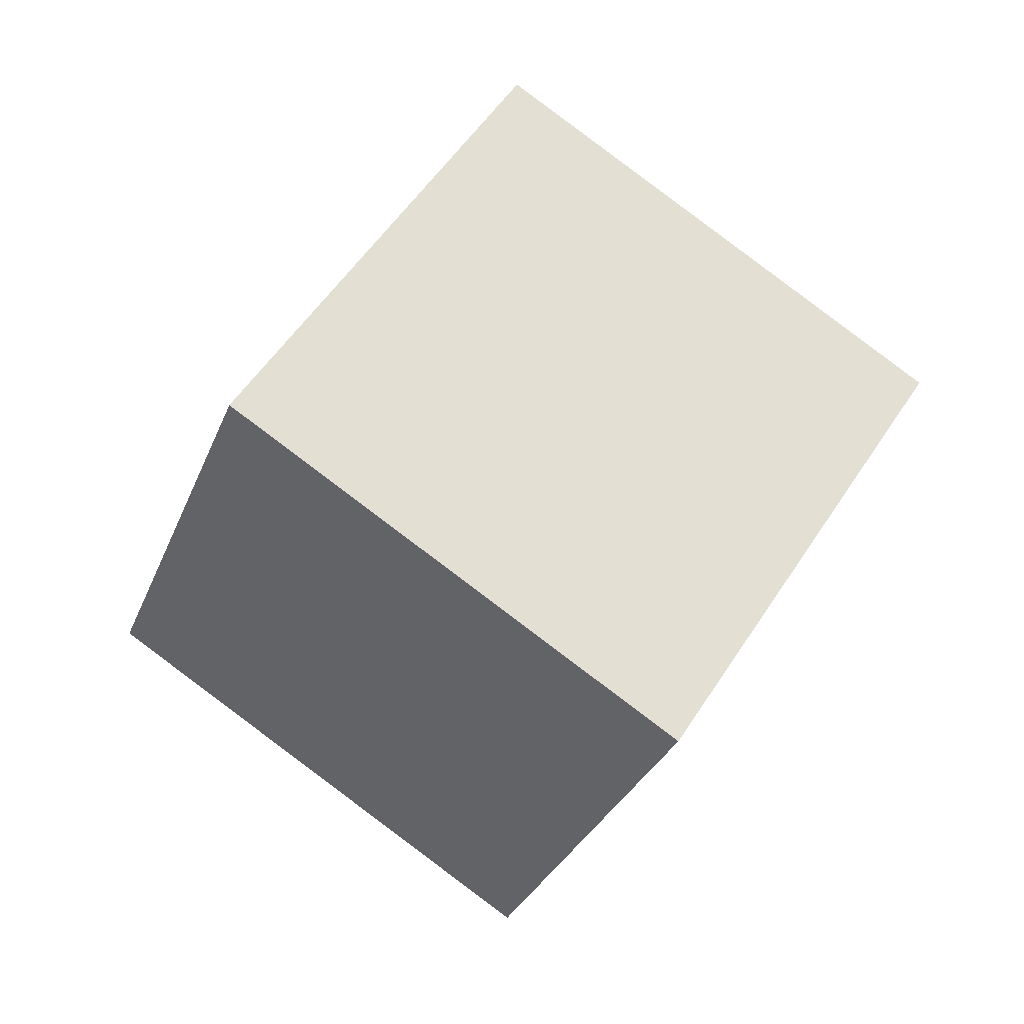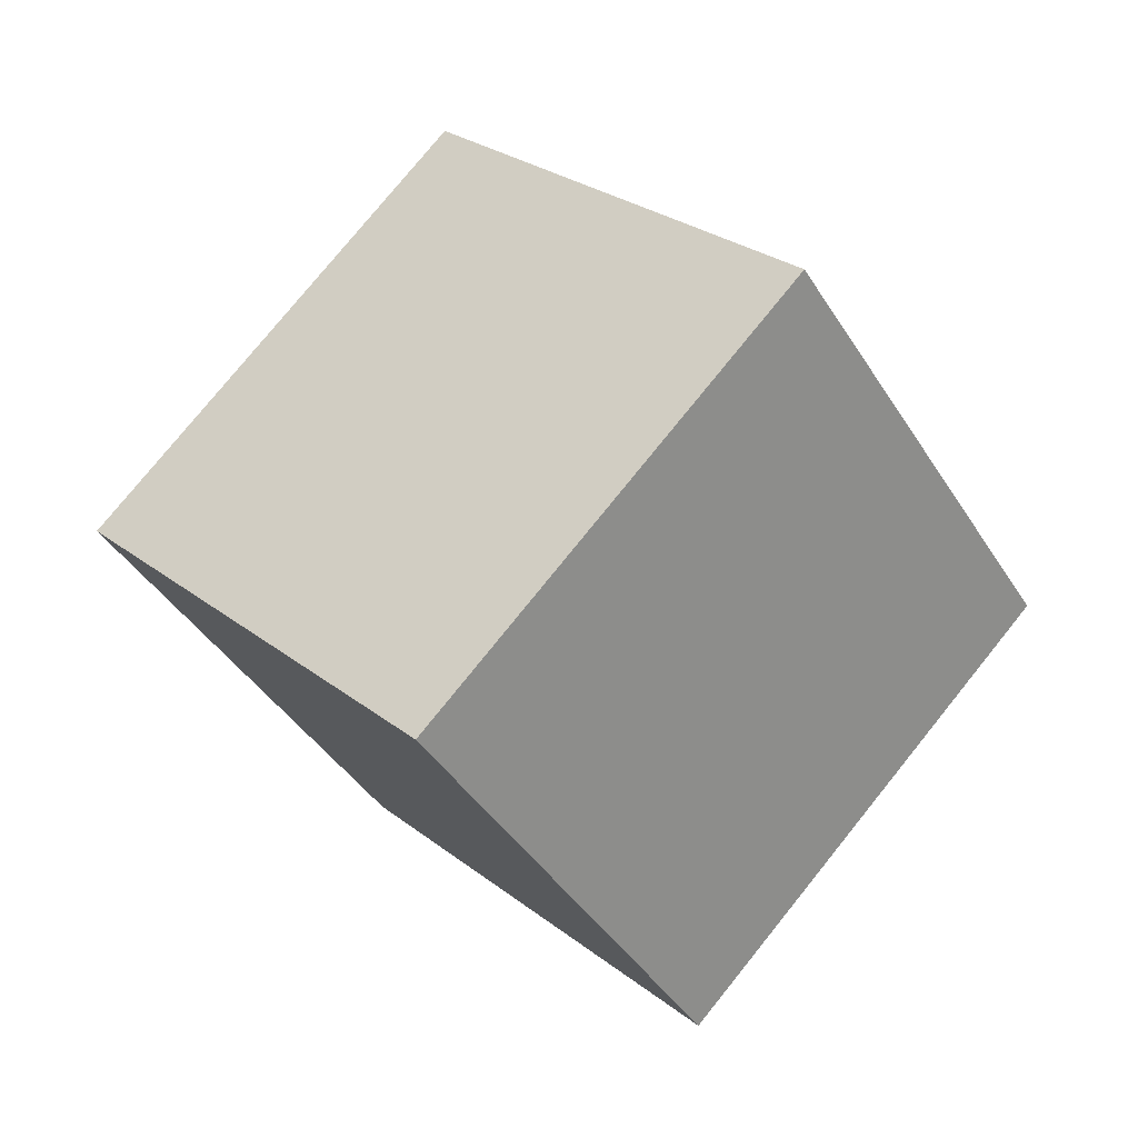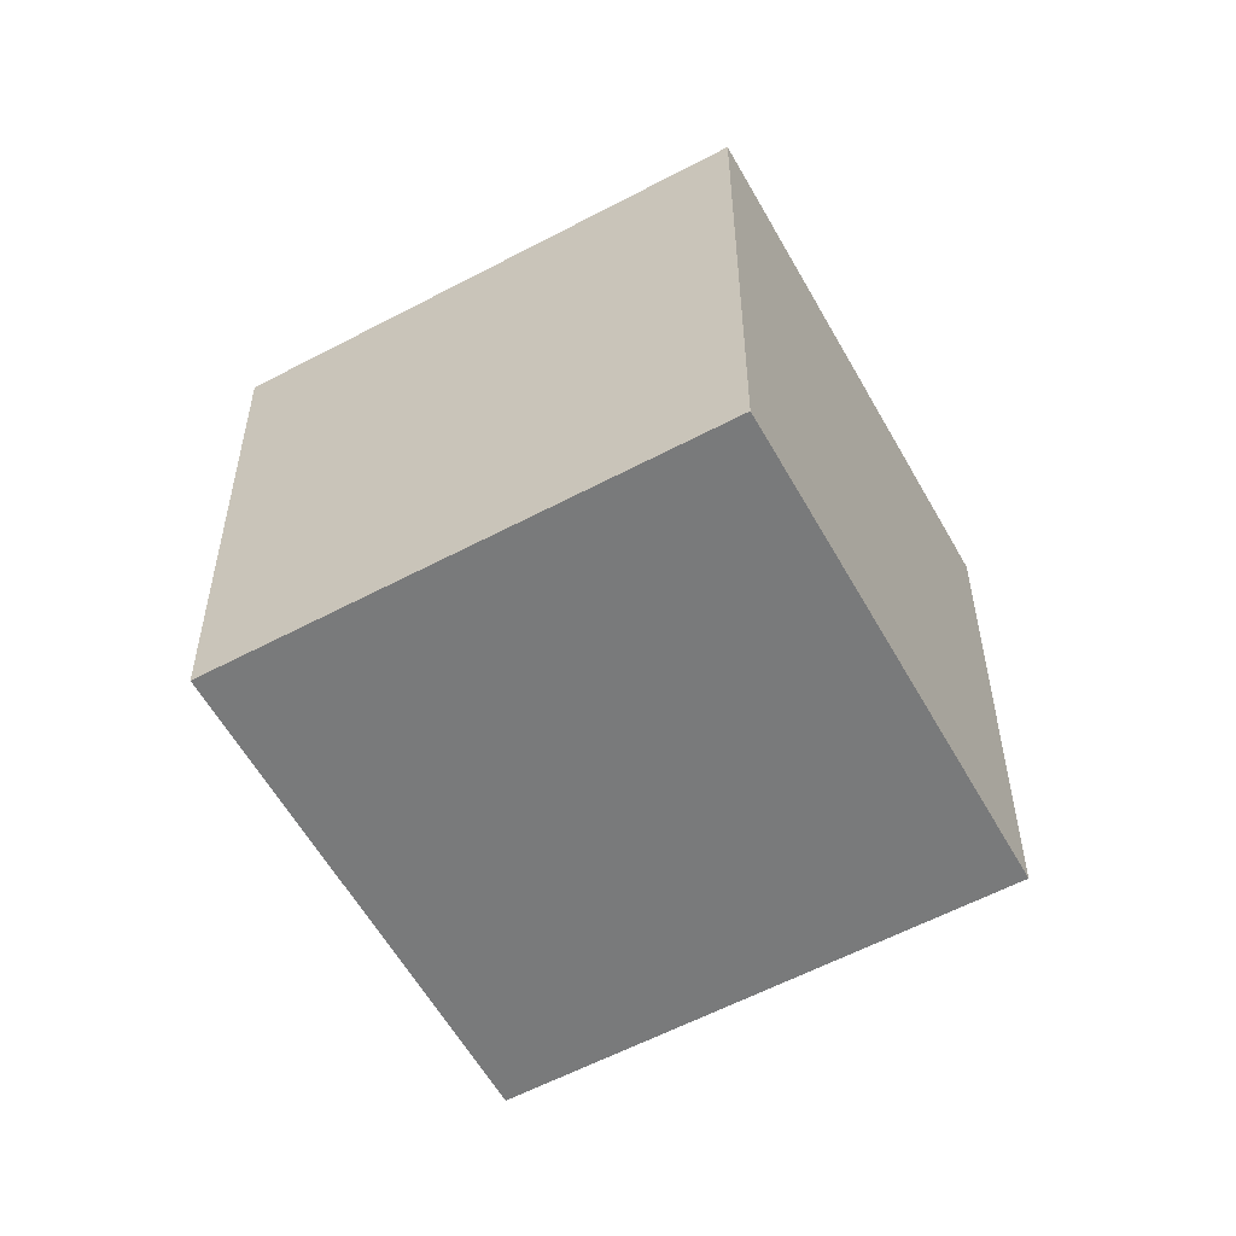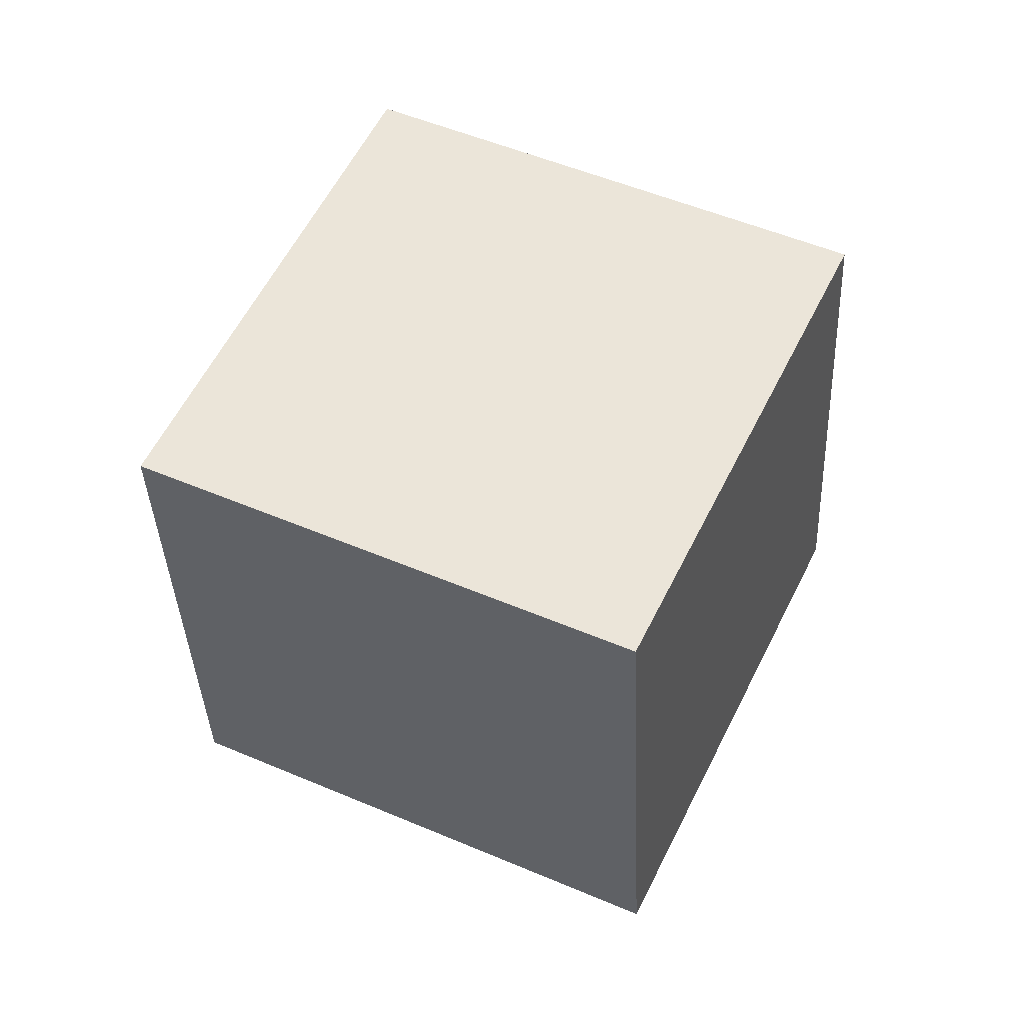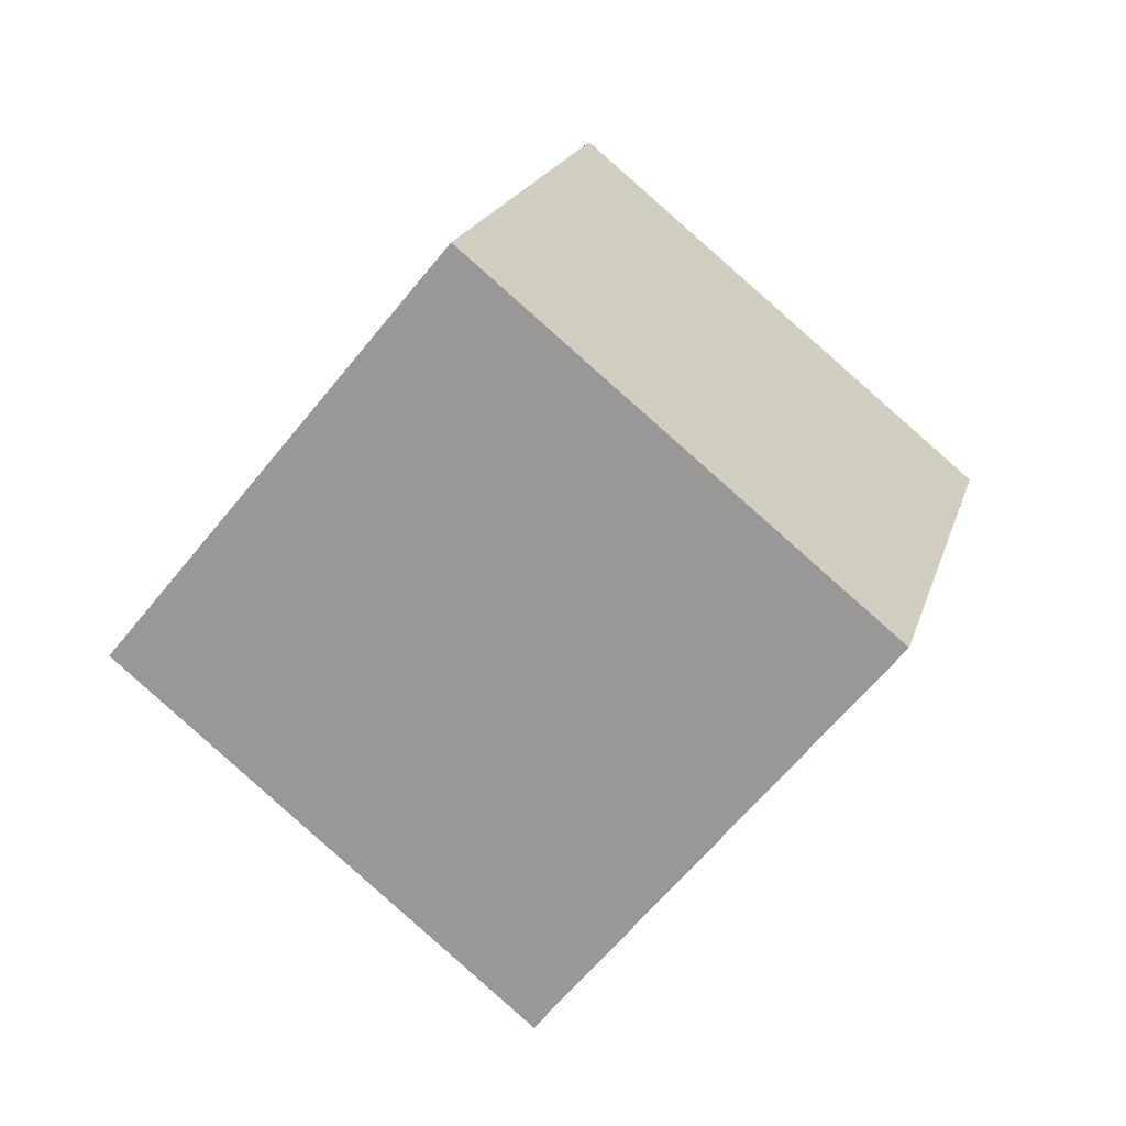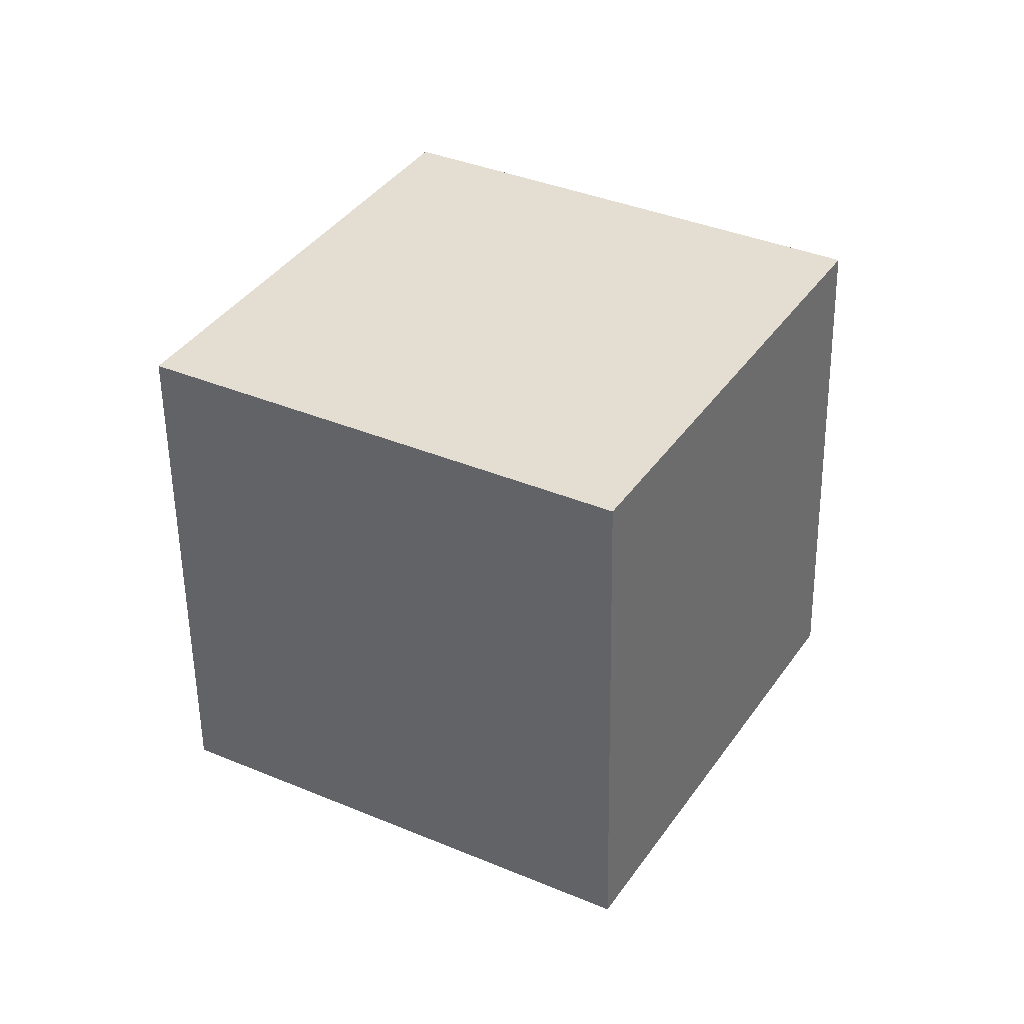
<metadata>
{"format":"obj","ext":"obj","renderer":"f3d","projection":"perspective","resolution":1024,"background":"white","views":[{"elev":-13.1,"azim":-129.7,"up":"+Z"},{"elev":-23.2,"azim":-82.0,"up":"+Z"},{"elev":-11.2,"azim":-144.2,"up":"+Y"},{"elev":14.6,"azim":0.2,"up":"+Z"},{"elev":70.5,"azim":18.0,"up":"+Z"},{"elev":-10.4,"azim":37.1,"up":"+Y"}]}
</metadata>
<code>
v -108.6 76.01 -827.4
v 39.34 18.24 -867.7
v -38.46 188.3 -730.9
v 109.5 130.5 -771.2
v -32.05 292.7 -857
v 115.9 234.9 -897.3
v -102.2 180.4 -953.6
v 45.75 122.6 -993.9
f 1 2 3
f 3 2 4
f 3 4 5
f 5 4 6
f 5 6 7
f 7 6 8
f 7 8 1
f 1 8 2
f 2 8 4
f 4 8 6
f 7 1 5
f 5 1 3

</code>
